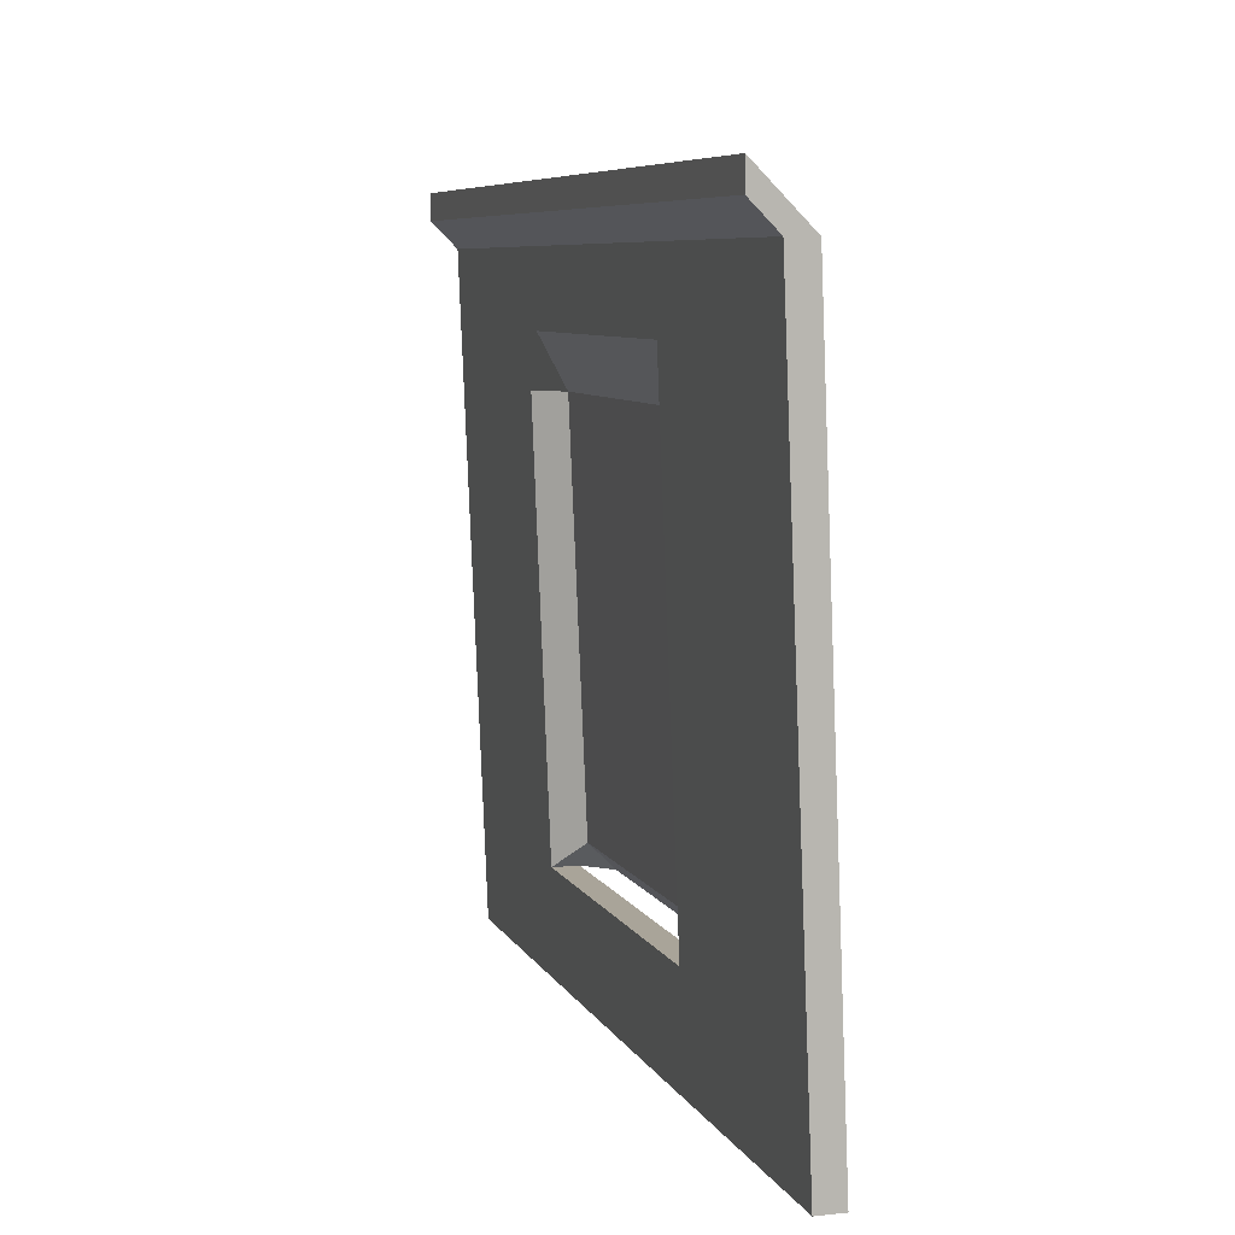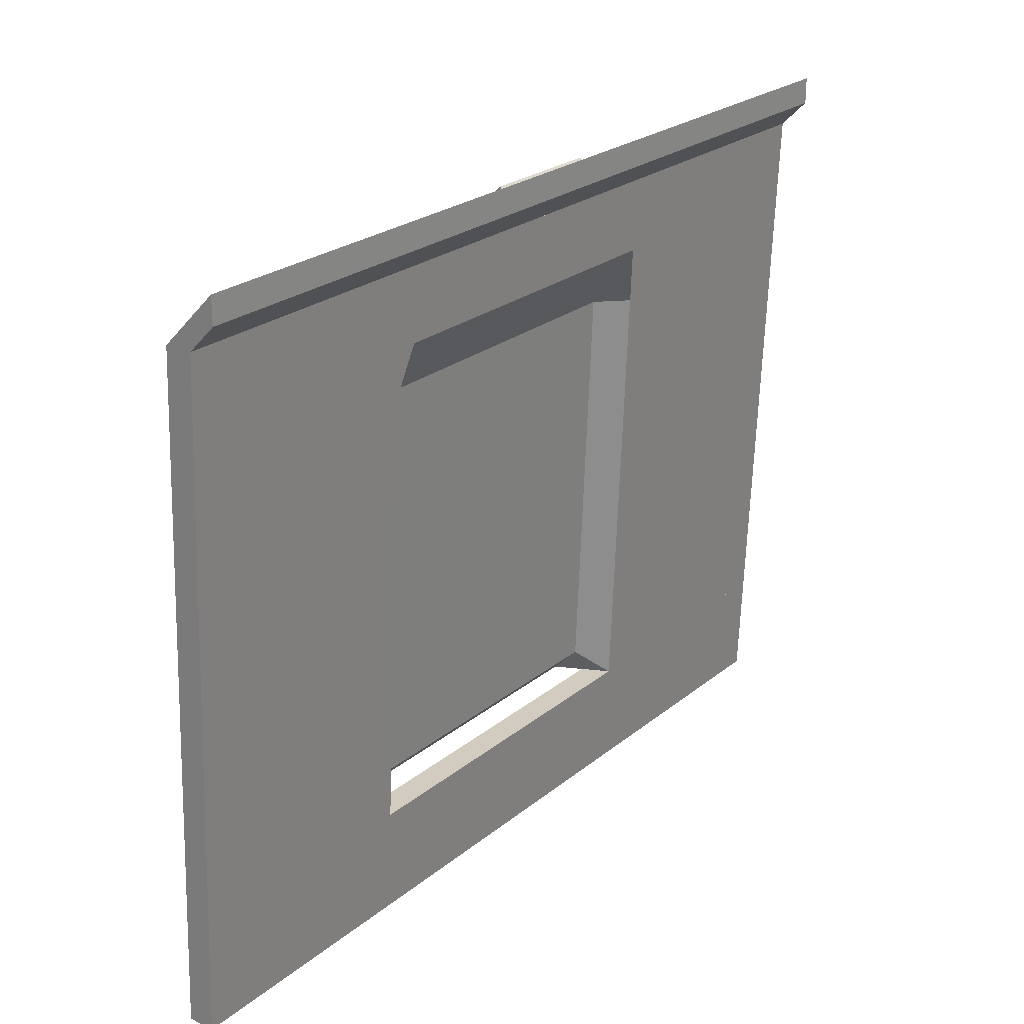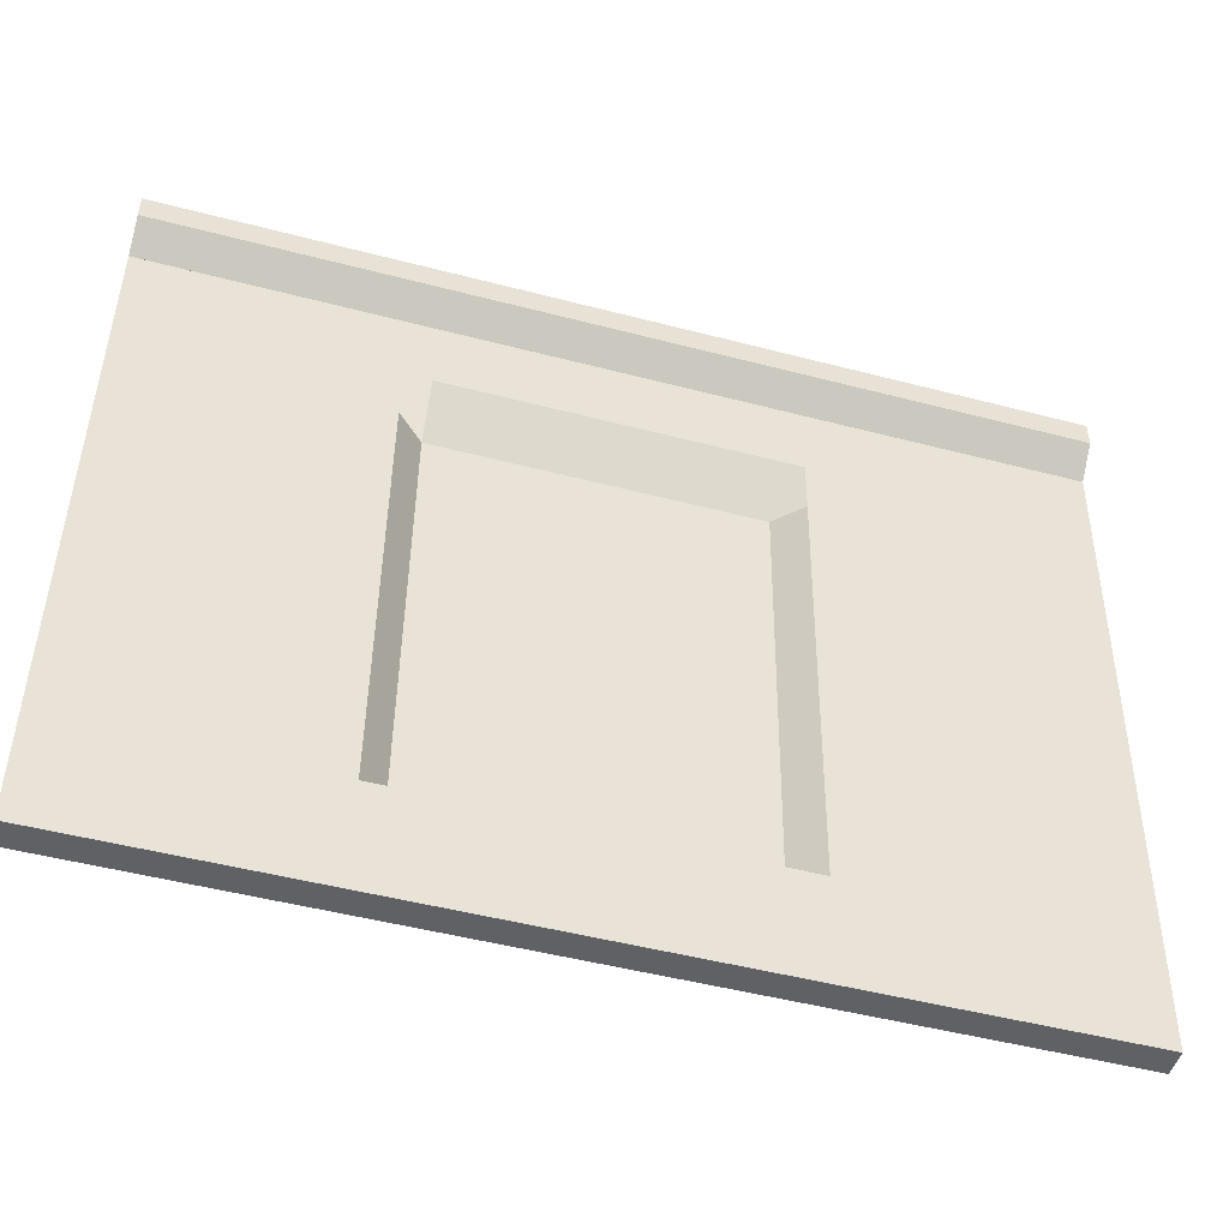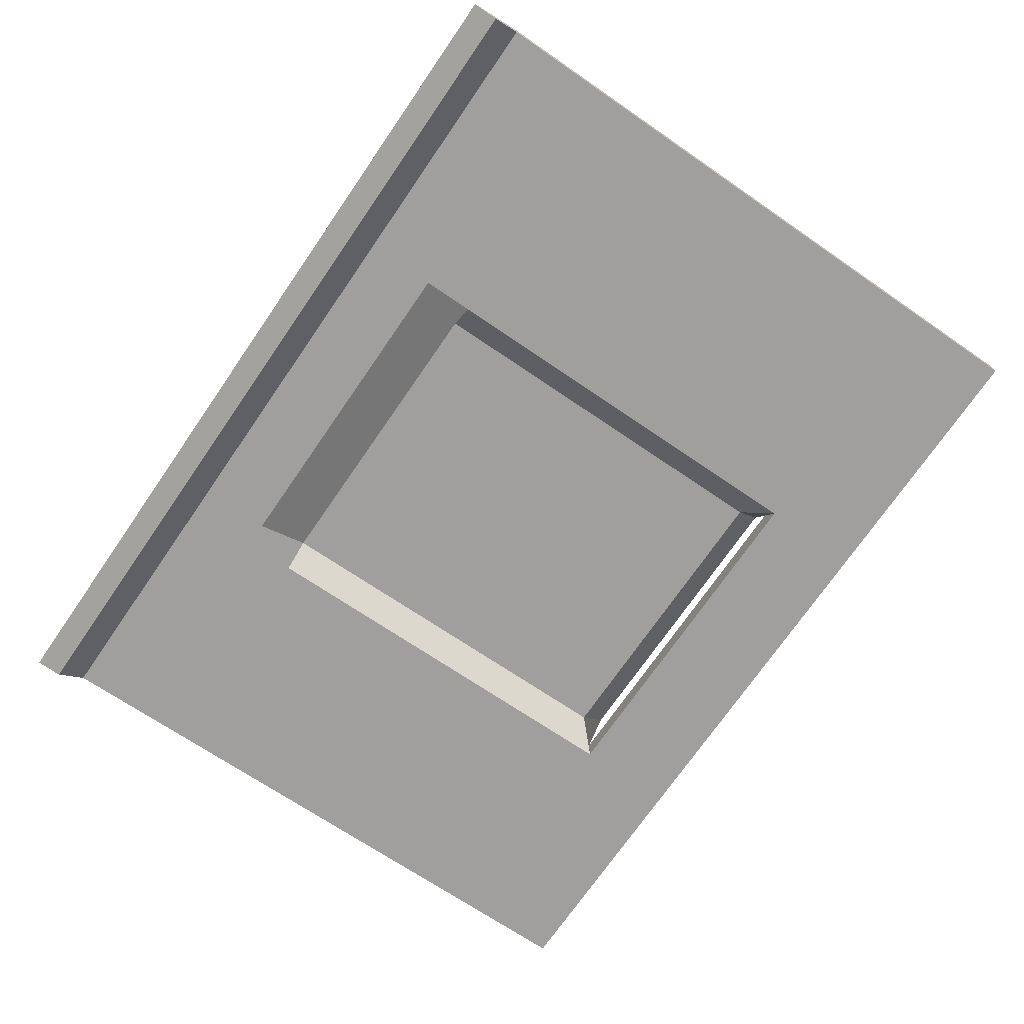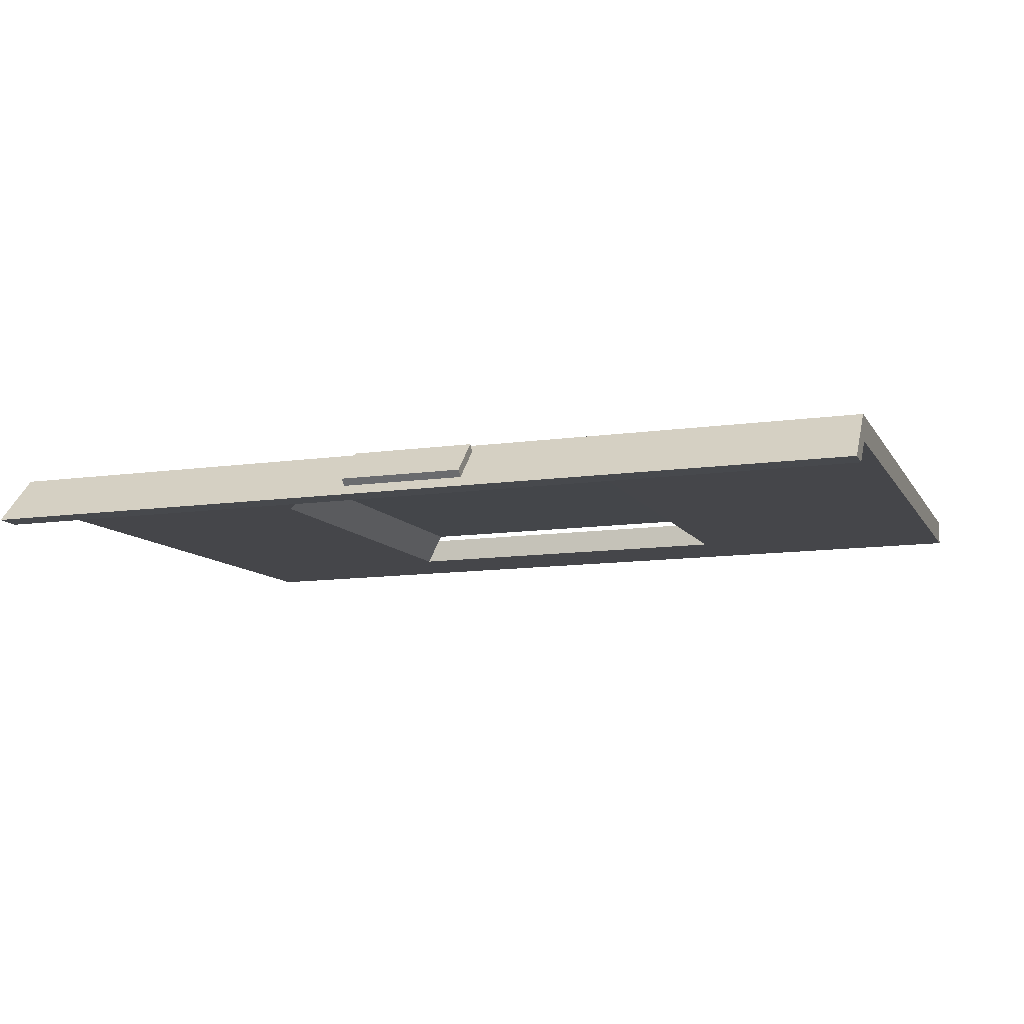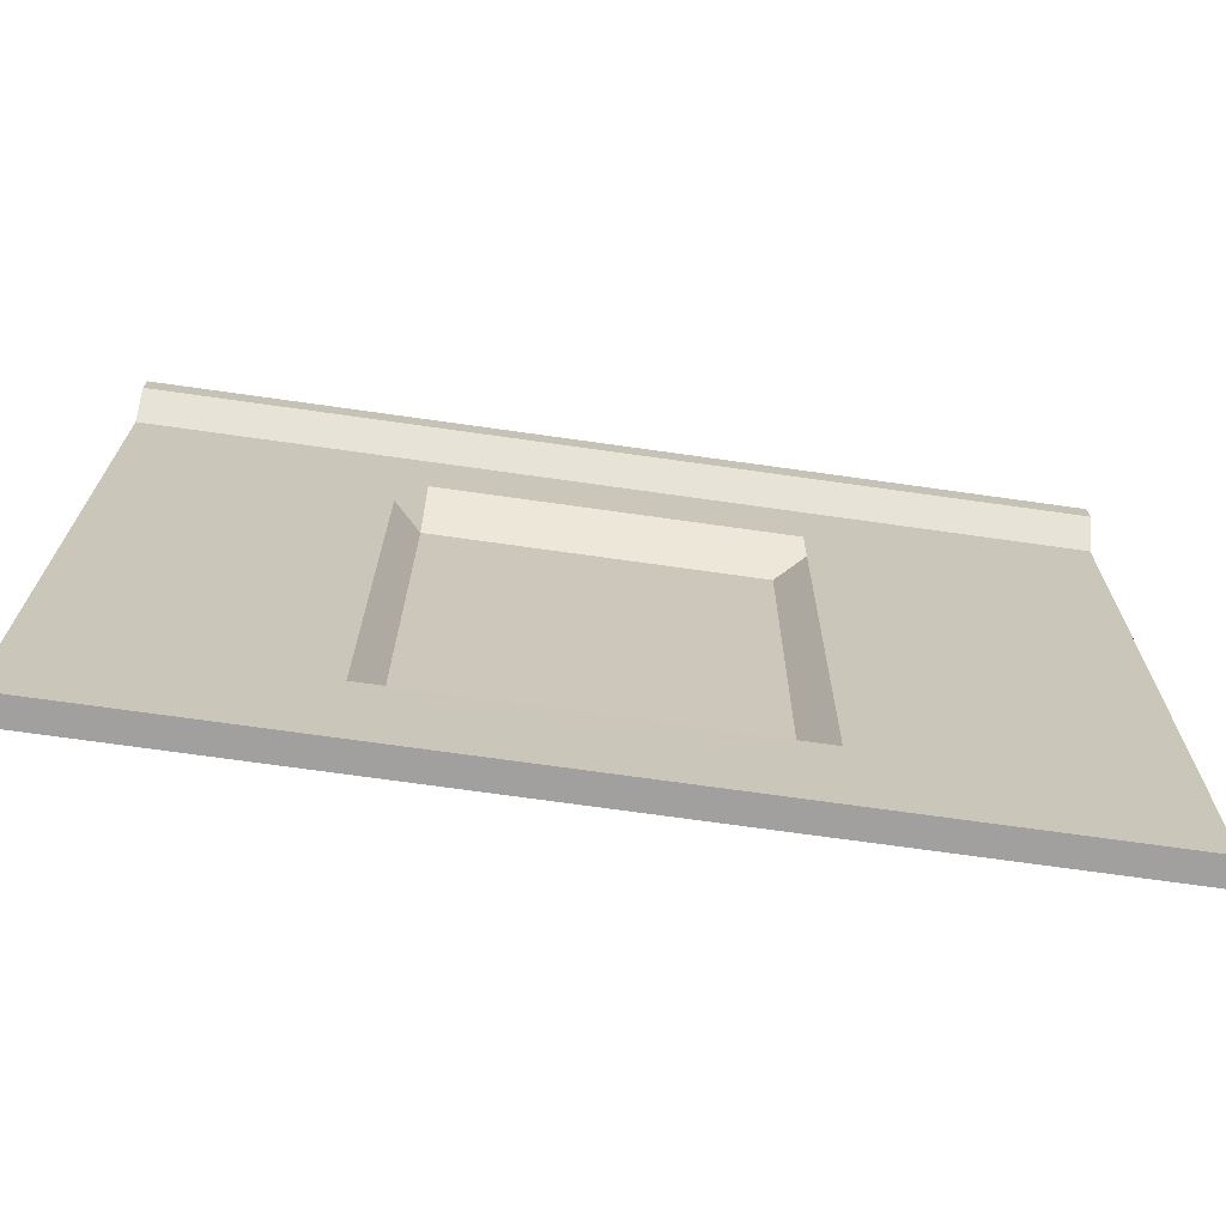
<metadata>
{"format":"obj","ext":"obj","renderer":"f3d","projection":"perspective","resolution":1024,"background":"white","views":[{"elev":7.2,"azim":73.1,"up":"+Z"},{"elev":24.1,"azim":-52.8,"up":"+Z"},{"elev":-48.6,"azim":-16.3,"up":"+Z"},{"elev":-72.6,"azim":55.4,"up":"+Y"},{"elev":-12.1,"azim":18.4,"up":"+Y"},{"elev":-71.9,"azim":-8.0,"up":"+Z"}]}
</metadata>
<code>
o $Hood_Scoop
v -0.1462 -0.02654 1.573
v -0.1462 -0.004444 1.595
v 0.1462 -0.004444 1.595
v 0.1462 -0.02654 1.573
v 0.1462 -0.1061 1.653
v 0.1462 -0.08399 1.675
v -0.1462 -0.08399 1.675
v -0.1462 -0.1061 1.653
v 1.062 0.006869 1.39
v 0.4062 0.006869 1.39
v 0.4062 -2.5e-05 1.562
v 1.062 -2.5e-05 1.562
v 1.062 -0.06252 1.562
v 0.4062 -0.06252 1.562
v 0.4062 -0.05563 1.39
v 1.062 -0.05563 1.39
v -1.062 -2.5e-05 1.562
v -1.062 0.006869 1.39
v -1.062 -0.05563 1.39
v -1.062 -0.06252 1.562
v -1.062 -0.06252 1.562
v -1.062 -2.5e-05 1.562
v 1.062 -2.5e-05 1.562
v 1.062 -0.06252 1.562
v 1.062 -0.125 1.625
v 1.062 -0.125 1.688
v -1.062 -0.125 1.688
v -1.062 -0.125 1.625
v 1.062 0.01188 1.265
v 0.4062 0.01188 1.265
v 1.062 -0.05062 1.265
v 0.4062 -0.05062 1.265
v -1.062 0.01188 1.265
v -1.062 -0.05062 1.265
v 0.3438 -0.05563 1.39
v 0.3438 0.01188 1.265
v 0.3438 -0.06252 1.562
v 0.3438 -2.5e-05 1.562
v 0.3438 0.006869 1.39
v 0.3438 0.07438 1.265
v -0.4062 0.07438 1.265
v -0.4062 0.006869 1.39
v -0.4062 -0.05563 1.39
v -0.4062 0.01188 1.265
v -0.4062 -0.06252 1.562
v -0.4062 -2.5e-05 1.562
v -0.4688 0.01188 1.265
v -0.4688 0.006869 1.39
v -0.4688 -0.05563 1.39
v -0.4688 -0.05062 1.265
v -0.4688 -0.06252 1.562
v -0.4688 -2.5e-05 1.562
v -0.4688 0.05248 0.25
v -1.062 0.05248 0.25
v -1.062 -0.01002 0.25
v -0.4688 -0.01002 0.25
v -0.4062 0.05248 0.3125
v 0.3438 0.05248 0.3125
v 0.4062 -0.01002 0.25
v 1.062 -0.01002 0.25
v 1.062 0.05248 0.25
v 0.4062 0.05248 0.25
v 0.3438 0.115 0.25
v -0.4062 0.115 0.25
v 1.062 -0.01002 0.25
v 0.4062 -0.01002 0.25
v 0.4062 0.05248 0.25
v 1.062 0.05248 0.25
v 0.3438 0.05248 0.3125
v 0.3438 0.115 0.25
v -0.4062 0.05248 0.3125
v -0.4062 0.115 0.25
v -0.4688 -0.01002 0.25
v -0.4688 0.05248 0.25
v -1.062 0.05248 0.25
v -1.062 -0.01002 0.25
v 1.062 -2.5e-05 0
v 0.4062 -2.5e-05 0
v 0.4062 0.06248 0
v 1.062 0.06248 0
v 0.4062 0.05248 0.25
v 1.062 0.05248 0.25
v 1.062 -0.01002 0.25
v 0.4062 -0.01002 0.25
v -1.062 -2.5e-05 0
v -1.062 -0.01002 0.25
v -1.062 0.05248 0.25
v -1.062 0.06248 0
v 0.3438 0.06248 0
v 0.3438 0.05248 0.25
v 0.3438 -2.5e-05 0
v 0.3438 -0.01002 0.25
v -0.4062 0.06248 0
v -0.4062 0.05248 0.25
v -0.4062 -2.5e-05 0
v -0.4062 -0.01002 0.25
v -0.4688 0.06248 0
v -0.4688 0.05248 0.25
v -0.4688 -2.5e-05 0
v -0.4688 -0.01002 0.25
v 0.4062 0.05248 0.25
v 0.4062 -0.01002 0.25
v 1.062 -0.01002 0.25
v 1.062 0.05248 0.25
v 0.3438 0.05248 0.25
v 0.3438 -0.01002 0.25
v -0.4062 0.05248 0.25
v -0.4062 -0.01002 0.25
v -0.4688 0.05248 0.25
v -0.4688 -0.01002 0.25
v -1.062 0.05248 0.25
v -1.062 -0.01002 0.25
f 1 2 3 4
f 5 6 7 8
f 2 1 8 7
f 4 3 6 5
f 3 2 7 6
f 1 4 5 8
f 9 10 11 12
f 13 14 15 16
f 17 18 19 20
f 13 16 9 12
f 12 11 14 13
f 21 22 23 24
f 25 26 27 28
f 22 21 28 27
f 24 23 26 25
f 23 22 27 26
f 21 24 25 28
f 29 30 10 9
f 16 31 29 9
f 16 15 32 31
f 18 33 34 19
f 15 35 36 32
f 14 37 35 15
f 11 38 37 14
f 10 39 38 11
f 30 40 39 10
f 40 41 42 39
f 35 43 44 36
f 37 45 43 35
f 38 46 45 37
f 39 42 46 38
f 41 47 48 42
f 43 49 50 44
f 45 51 49 43
f 46 52 51 45
f 42 48 52 46
f 17 52 48 18
f 18 48 47 33
f 34 50 49 19
f 19 49 51 20
f 20 51 52 17
f 47 53 54 33
f 33 54 55 34
f 34 55 56 50
f 50 56 57 44
f 44 57 58 36
f 36 58 59 32
f 32 59 60 31
f 31 60 61 29
f 29 61 62 30
f 30 62 63 40
f 40 63 64 41
f 41 64 53 47
f 65 66 67 68
f 66 69 70 67
f 69 71 72 70
f 71 73 74 72
f 75 74 73 76
f 77 78 79 80
f 79 81 82 80
f 80 82 83 77
f 77 83 84 78
f 85 86 87 88
f 89 90 81 79
f 78 91 89 79
f 78 84 92 91
f 93 94 90 89
f 91 95 93 89
f 91 92 96 95
f 97 98 94 93
f 95 99 97 93
f 95 96 100 99
f 88 87 98 97
f 88 97 99 85
f 99 100 86 85
f 101 102 103 104
f 105 106 102 101
f 107 108 106 105
f 109 110 108 107
f 110 109 111 112

</code>
